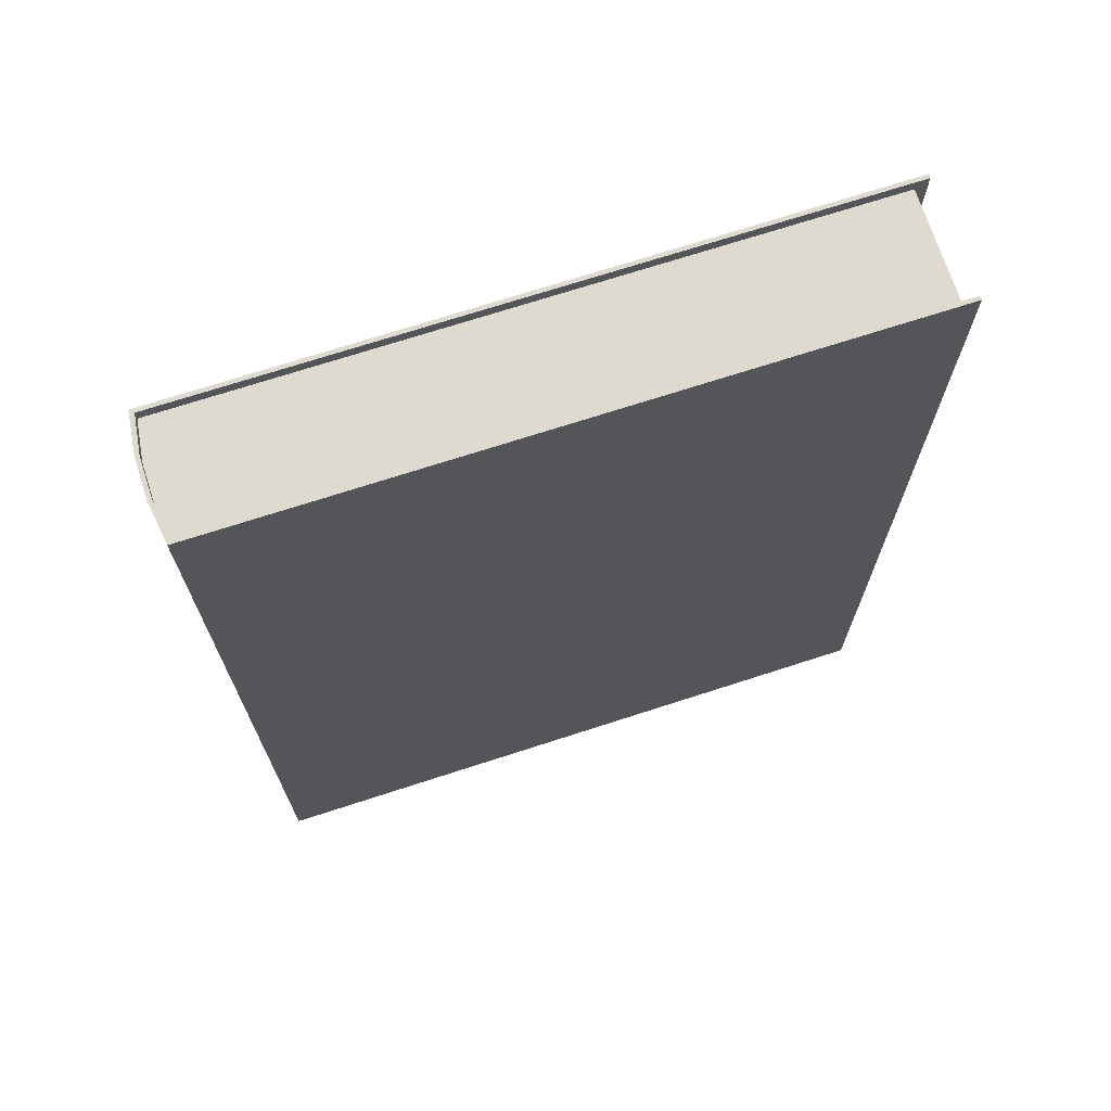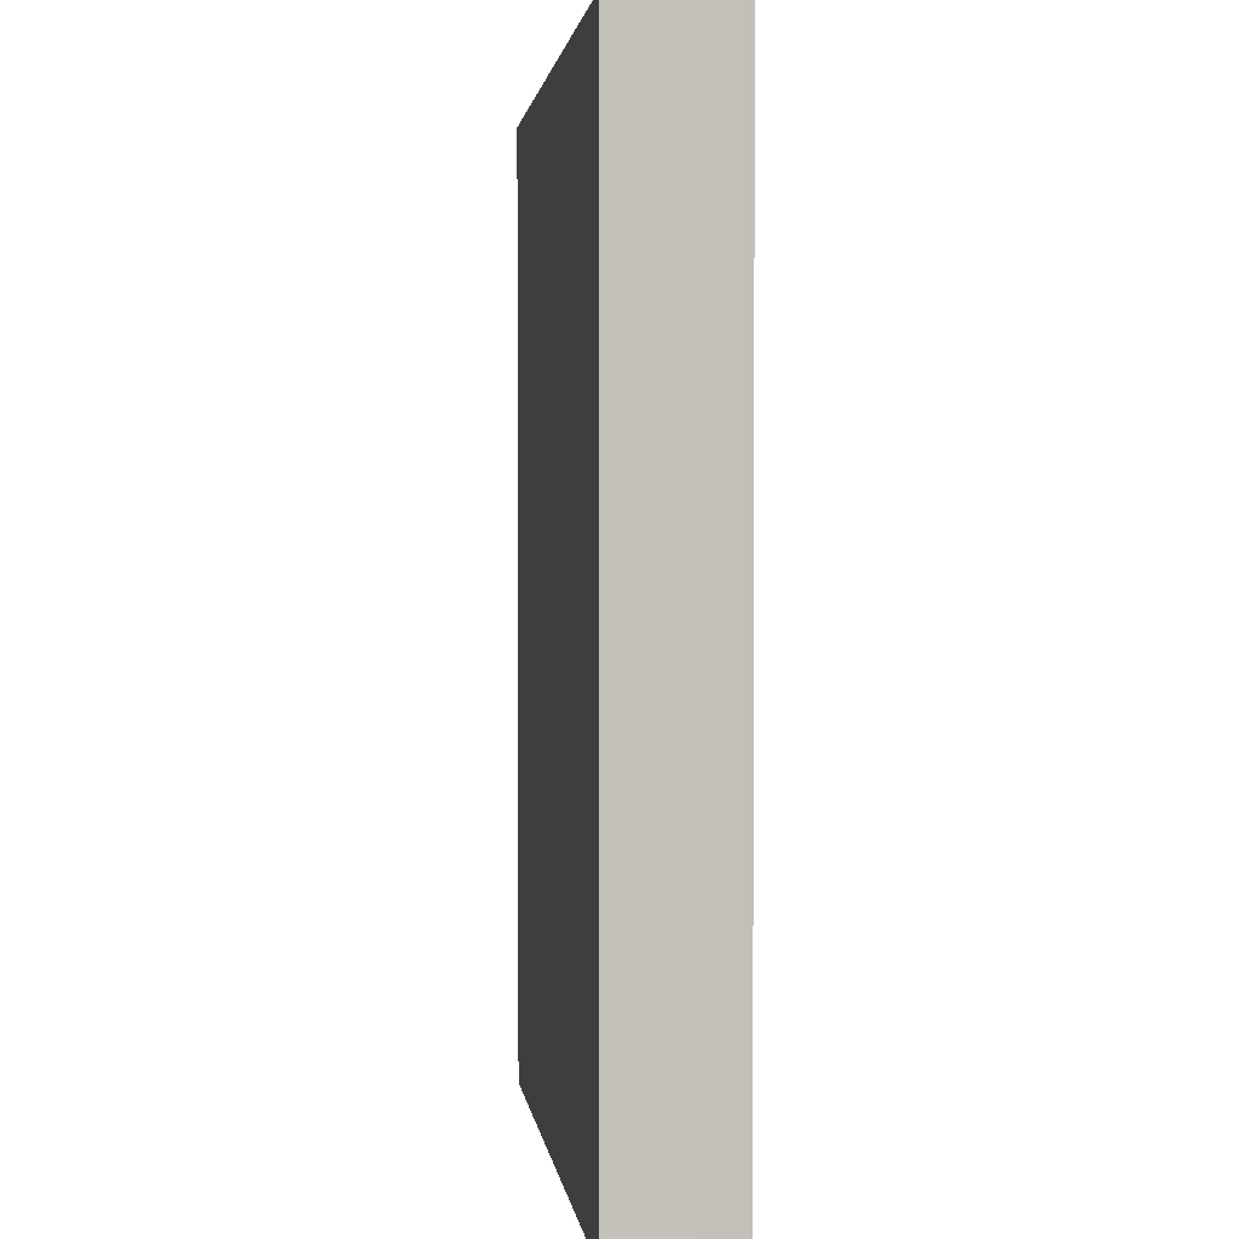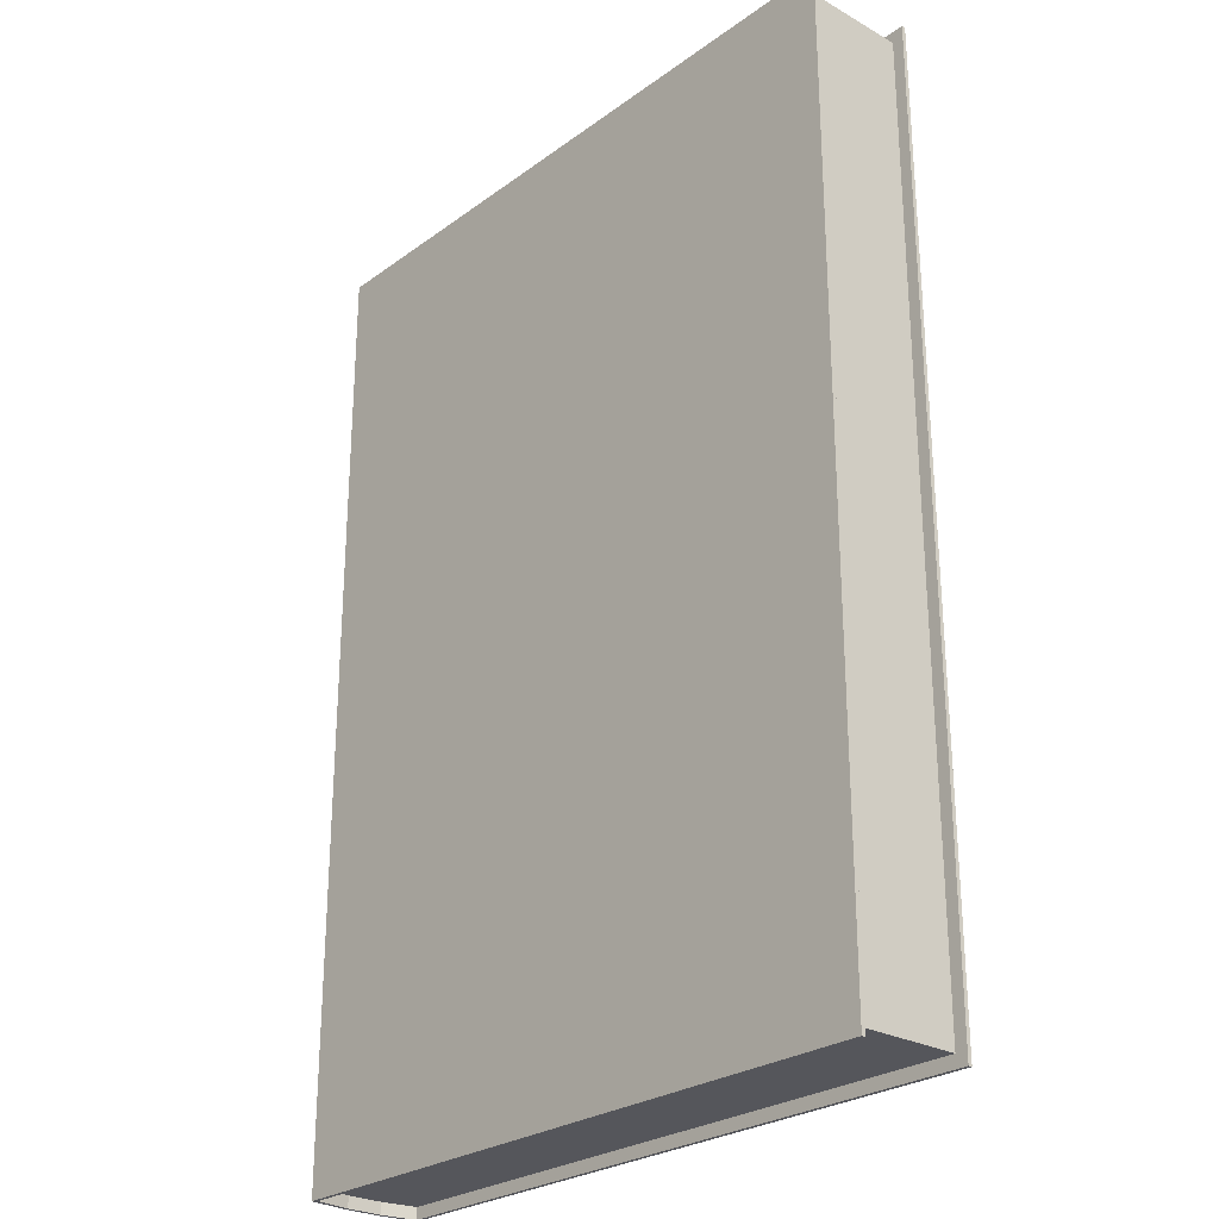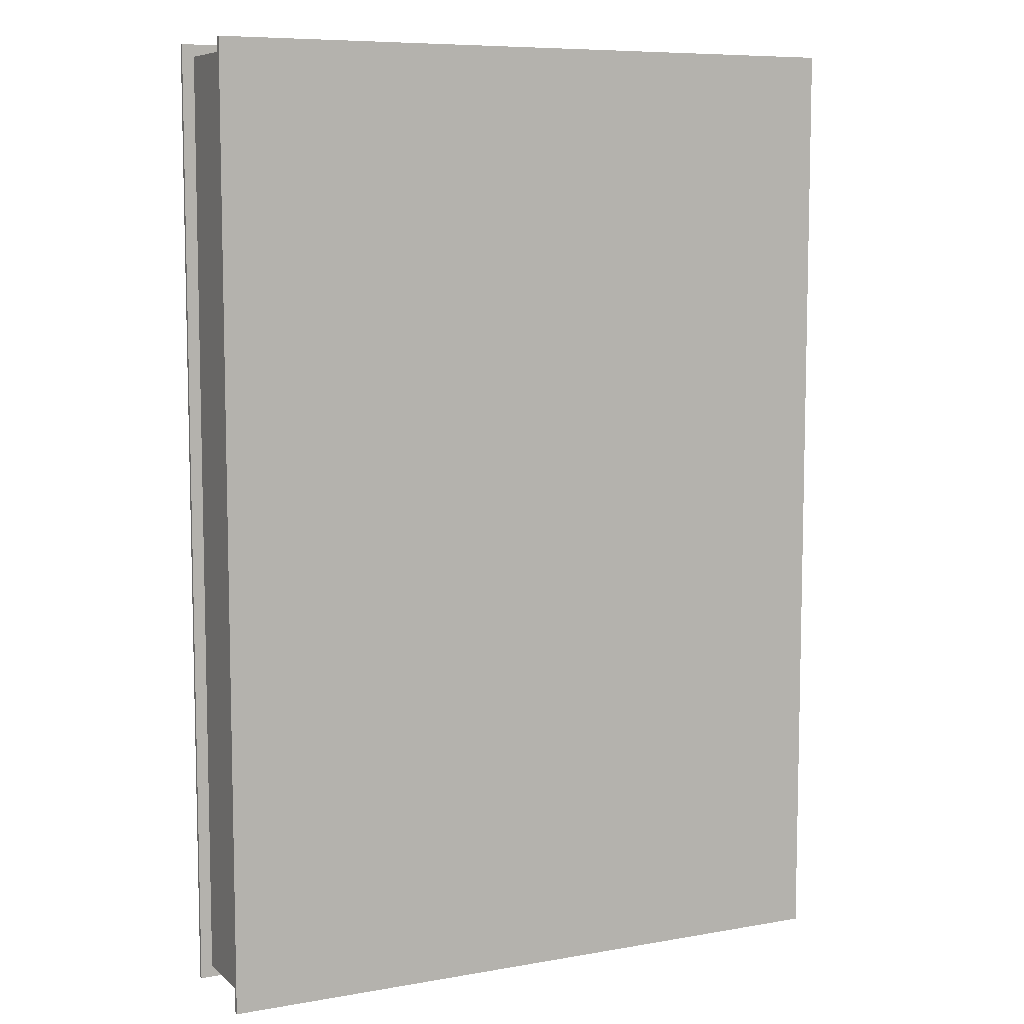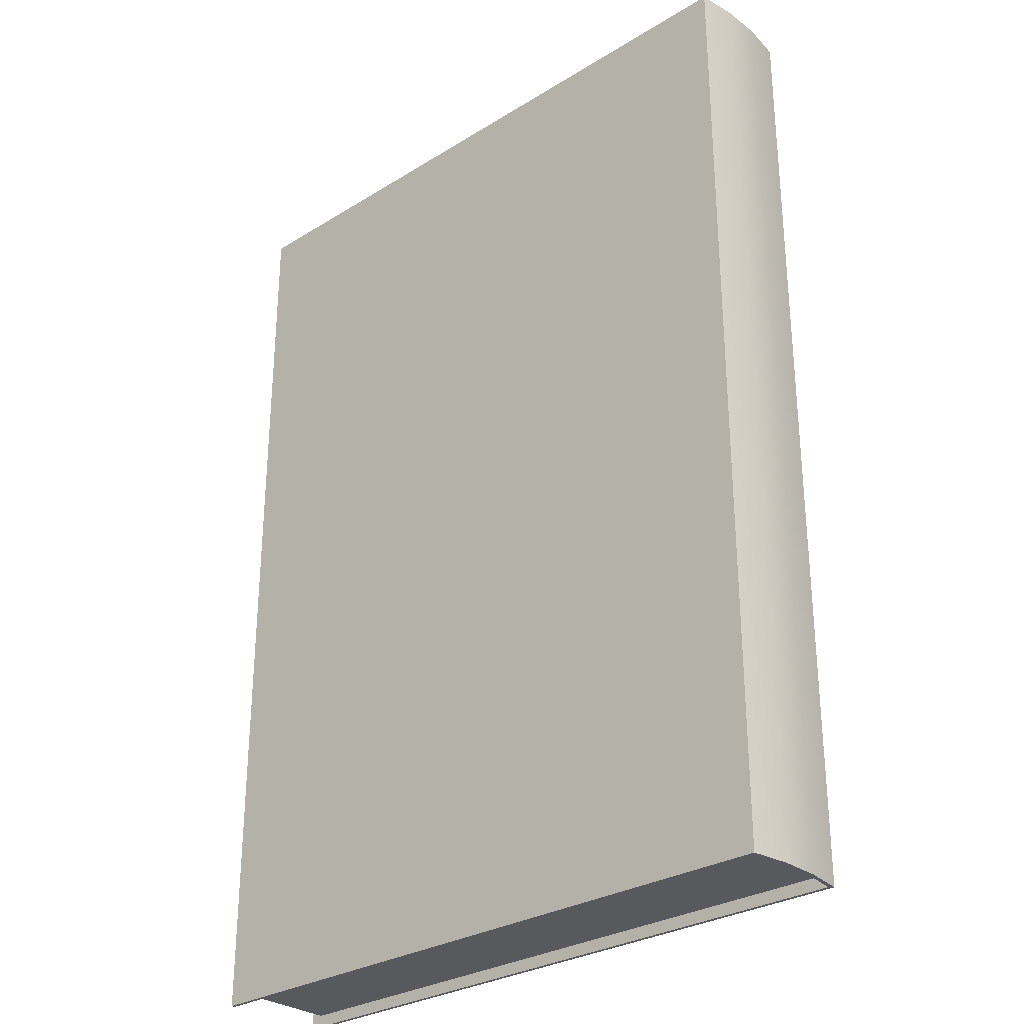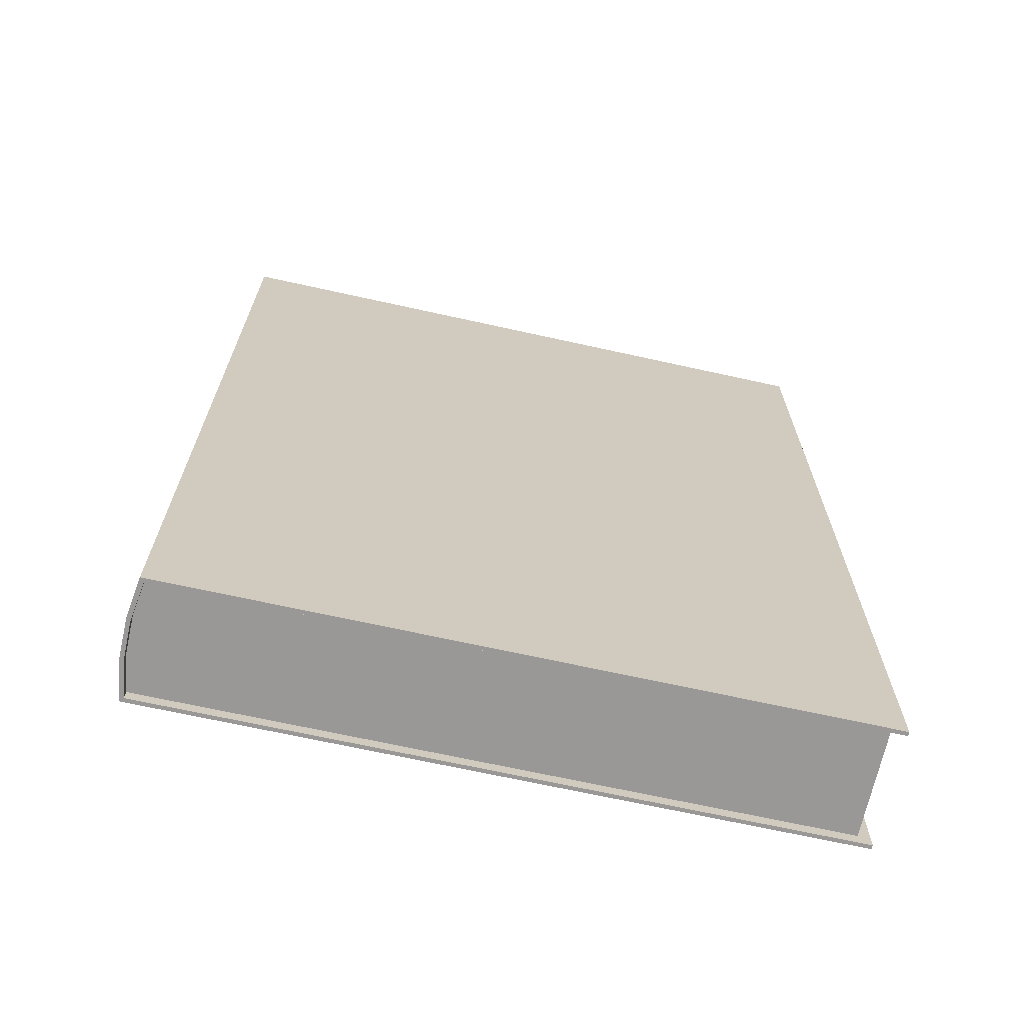
<metadata>
{"format":"obj","ext":"obj","renderer":"f3d","projection":"perspective","resolution":1024,"background":"white","views":[{"elev":70.9,"azim":-18.0,"up":"+Y"},{"elev":2.0,"azim":-97.5,"up":"+Y"},{"elev":-26.3,"azim":48.5,"up":"+Y"},{"elev":8.0,"azim":153.9,"up":"+Y"},{"elev":-29.4,"azim":-137.7,"up":"+Y"},{"elev":-68.7,"azim":-12.5,"up":"+Y"}]}
</metadata>
<code>
o SM_MERGED_SM_Book_24_SM_MERGED_SM_Book_24.001
v 0.1714 0.245 0.03
v 0.001393 0.245 0.03
v 0.001393 0 0.03
v 0.1714 0 0.03
v 0.001393 0.245 0
v 0.1714 0.245 0
v 0.1714 0 -0
v 0.001393 0 -0
v 0.002393 0 0.001
v 0.1714 0 0.001
v 0.1714 0.245 0.001
v 0.002393 0.245 0.001
v 0 0.245 0.01
v 0.001 0.245 0.01967
v 0.001 0.245 0.01033
v 0 0.245 0.02
v 0.002393 0.245 0.029
v 0.1714 0.245 0.029
v 0.1714 0 0.029
v 0.002393 0 0.029
v 0 0 0.02
v 0.001 0 0.01033
v 0.001 0 0.01967
v 0 0 0.01
v 0.1684 0.00304 0.001
v 0.002393 0.003005 0.001
v 0.1684 0.242 0.001
v 0.002393 0.2419 0.001
v 0.001 0.2419 0.01967
v 0.001 0.2419 0.01033
v 0.1684 0.242 0.029
v 0.002393 0.2419 0.029
v 0.1684 0.00304 0.029
v 0.002393 0.003005 0.029
v 0.001 0.003005 0.01967
v 0.001 0.003005 0.01033
f 1 2 3
f 1 3 4
f 5 6 7
f 5 7 8
f 9 7 10
f 7 9 8
f 6 10 7
f 10 6 11
f 6 5 12
f 6 12 11
f 13 14 15
f 14 13 16
f 17 1 18
f 1 17 2
f 18 4 19
f 4 18 1
f 20 4 3
f 4 20 19
f 21 22 23
f 22 21 24
f 25 26 9
f 9 10 25
f 10 11 27
f 10 27 25
f 12 27 11
f 27 12 28
f 29 15 14
f 15 29 30
f 31 17 18
f 17 31 32
f 19 31 18
f 31 19 33
f 33 20 34
f 20 33 19
f 35 22 36
f 22 35 23
f 31 33 27
f 27 33 25
f 17 14 16
f 16 2 17
f 5 13 12
f 15 12 13
f 9 22 24
f 24 8 9
f 3 21 20
f 23 20 21
f 32 14 17
f 14 32 29
f 12 30 28
f 30 12 15
f 36 9 26
f 9 36 22
f 20 23 34
f 35 34 23
f 5 8 24
f 24 13 5
f 21 13 24
f 13 21 16
f 3 16 21
f 16 3 2
f 34 25 33
f 34 26 25
f 35 26 34
f 26 35 36
f 27 32 31
f 27 28 32
f 32 28 30
f 32 30 29

</code>
